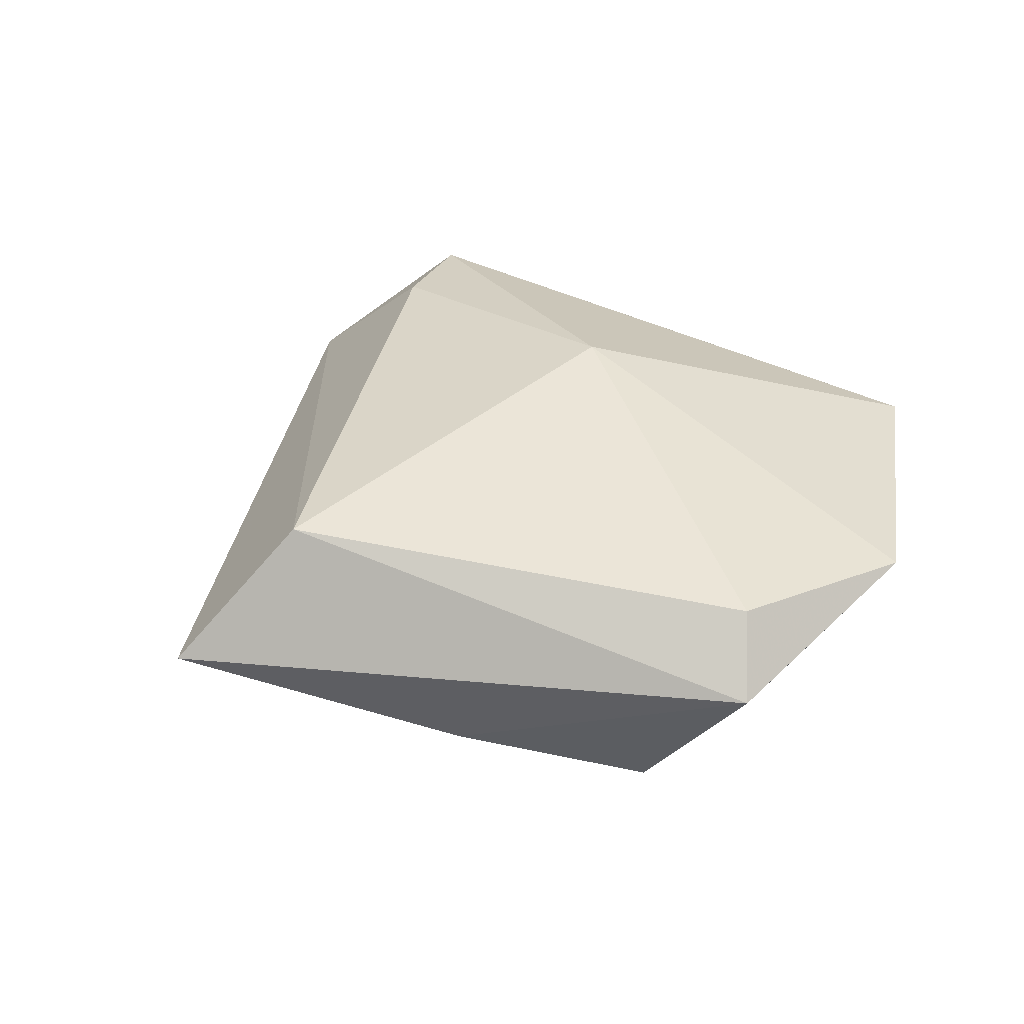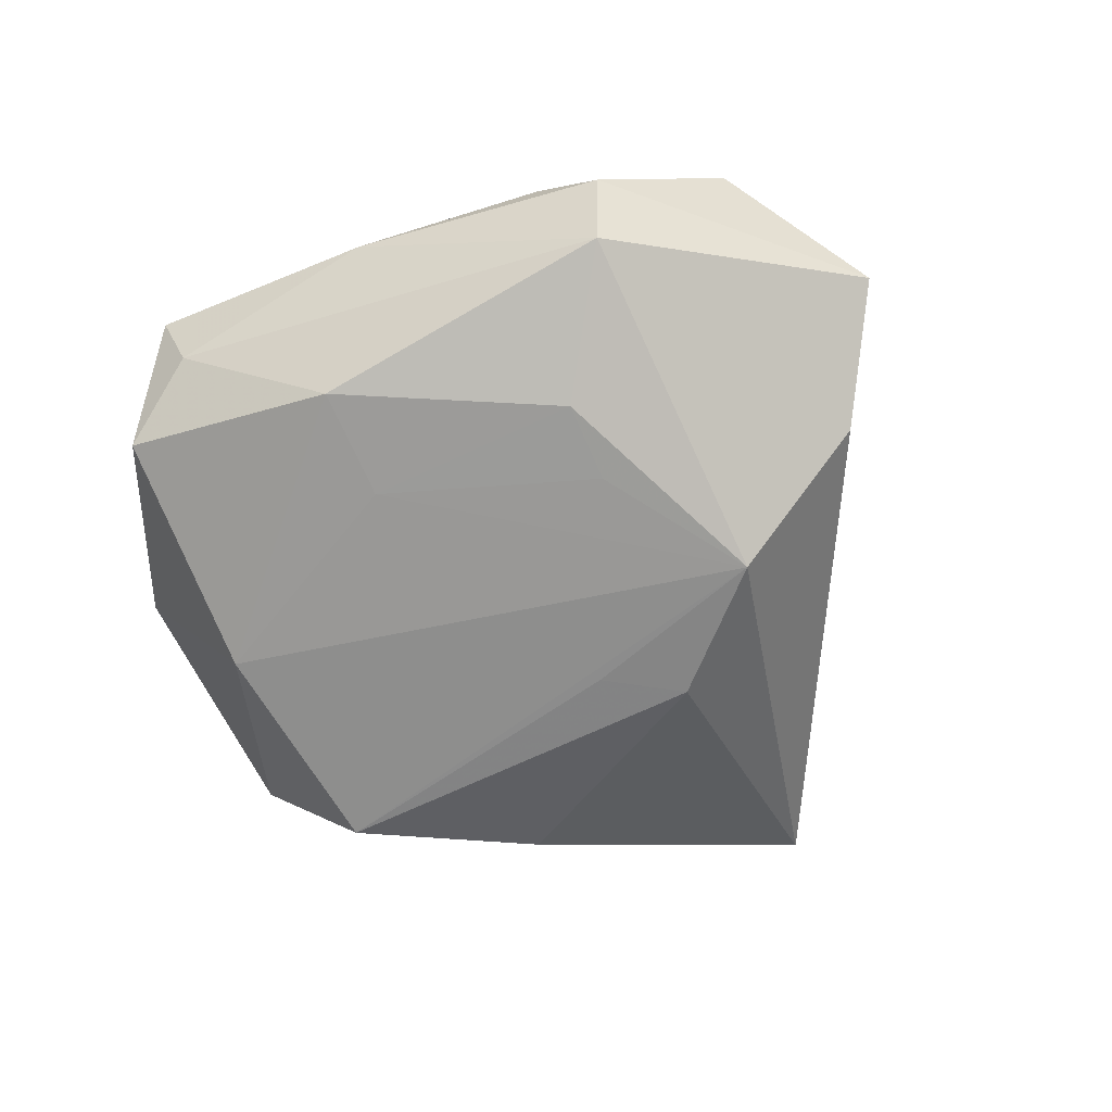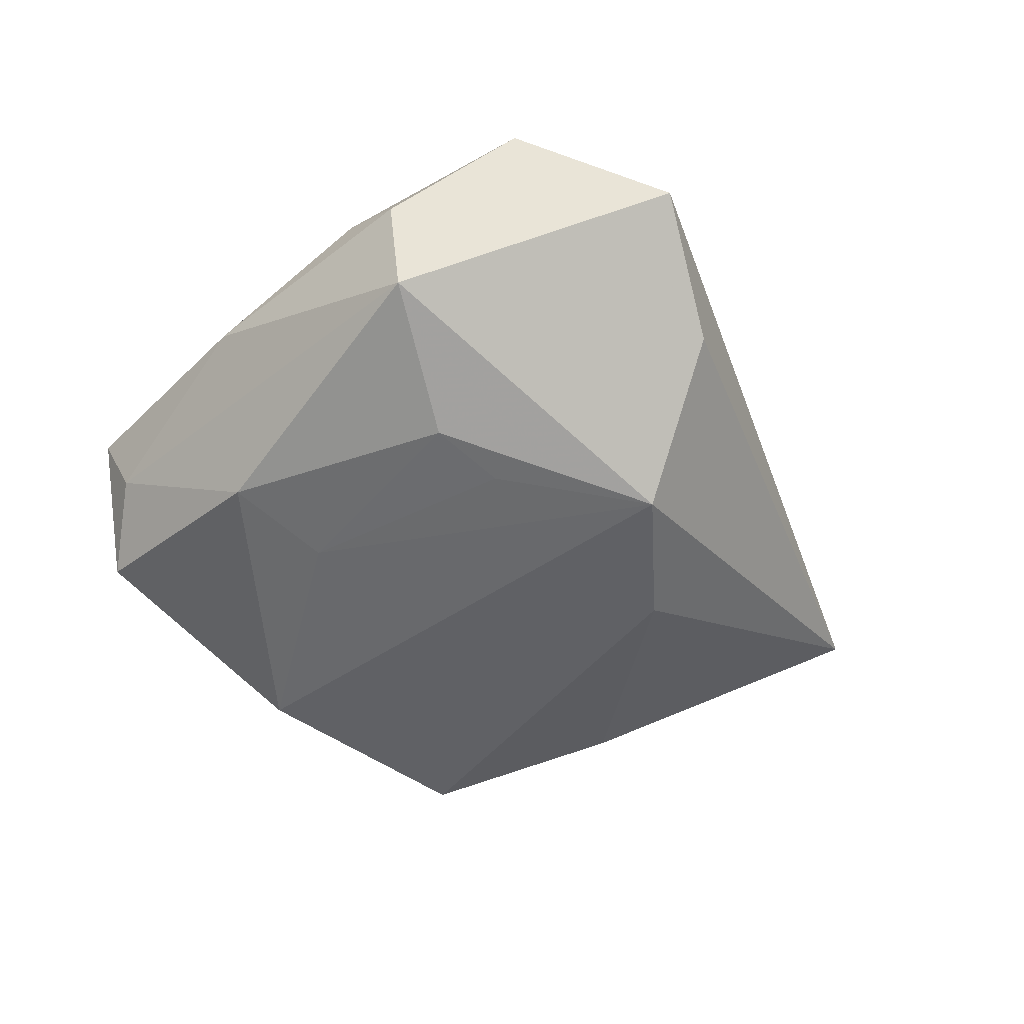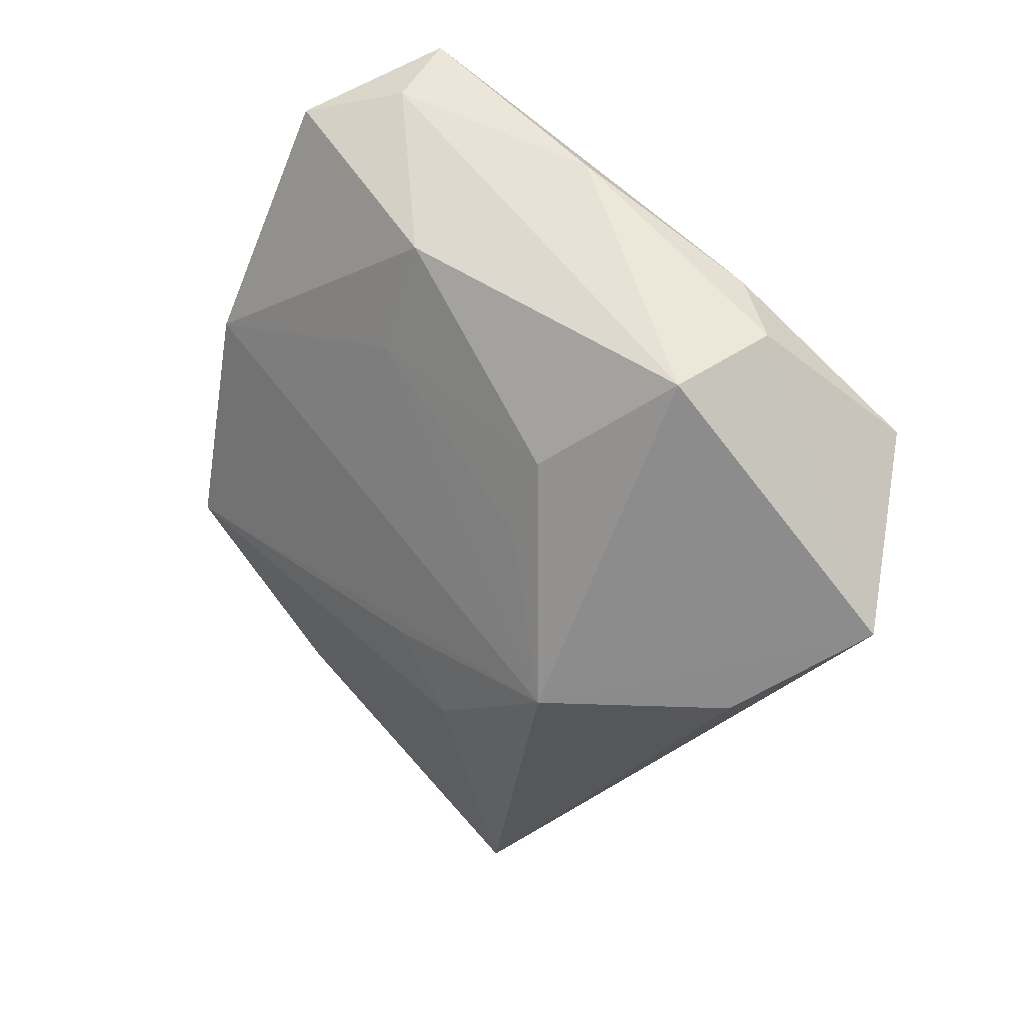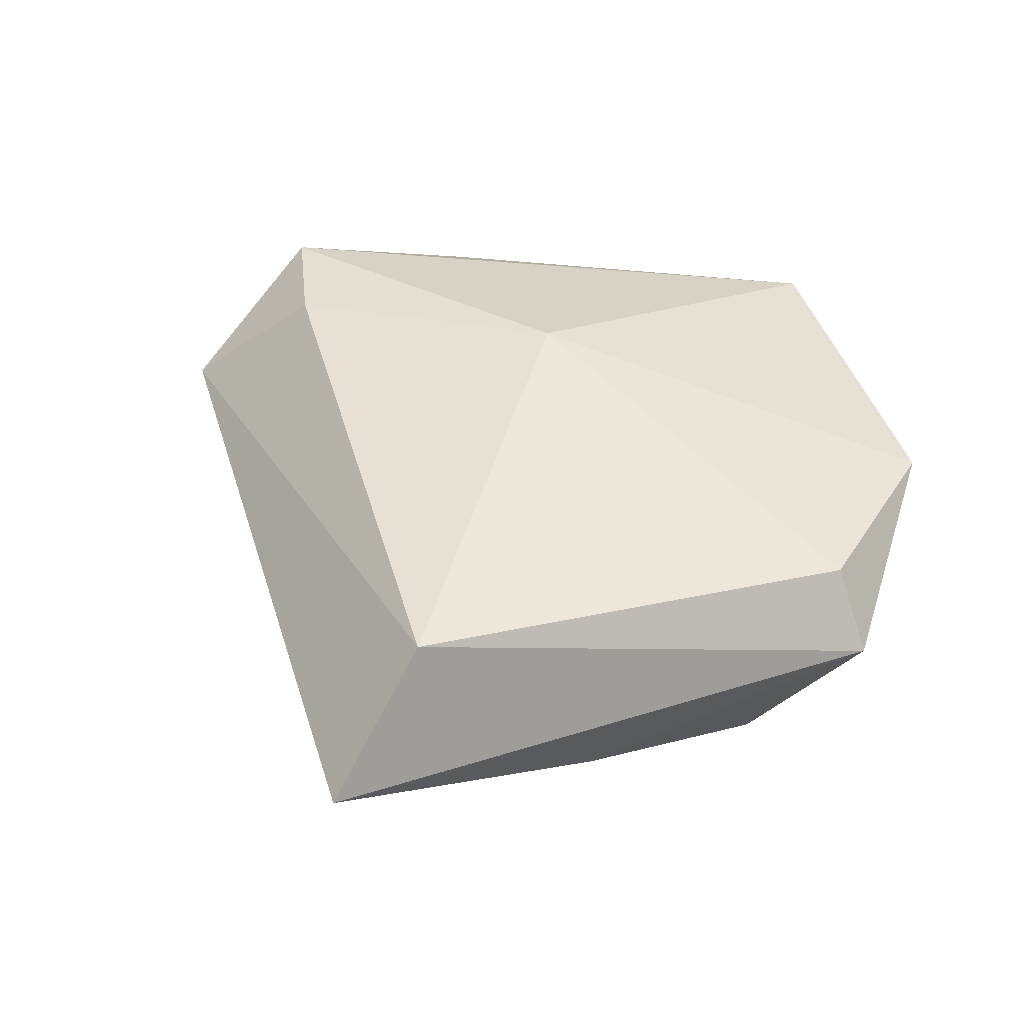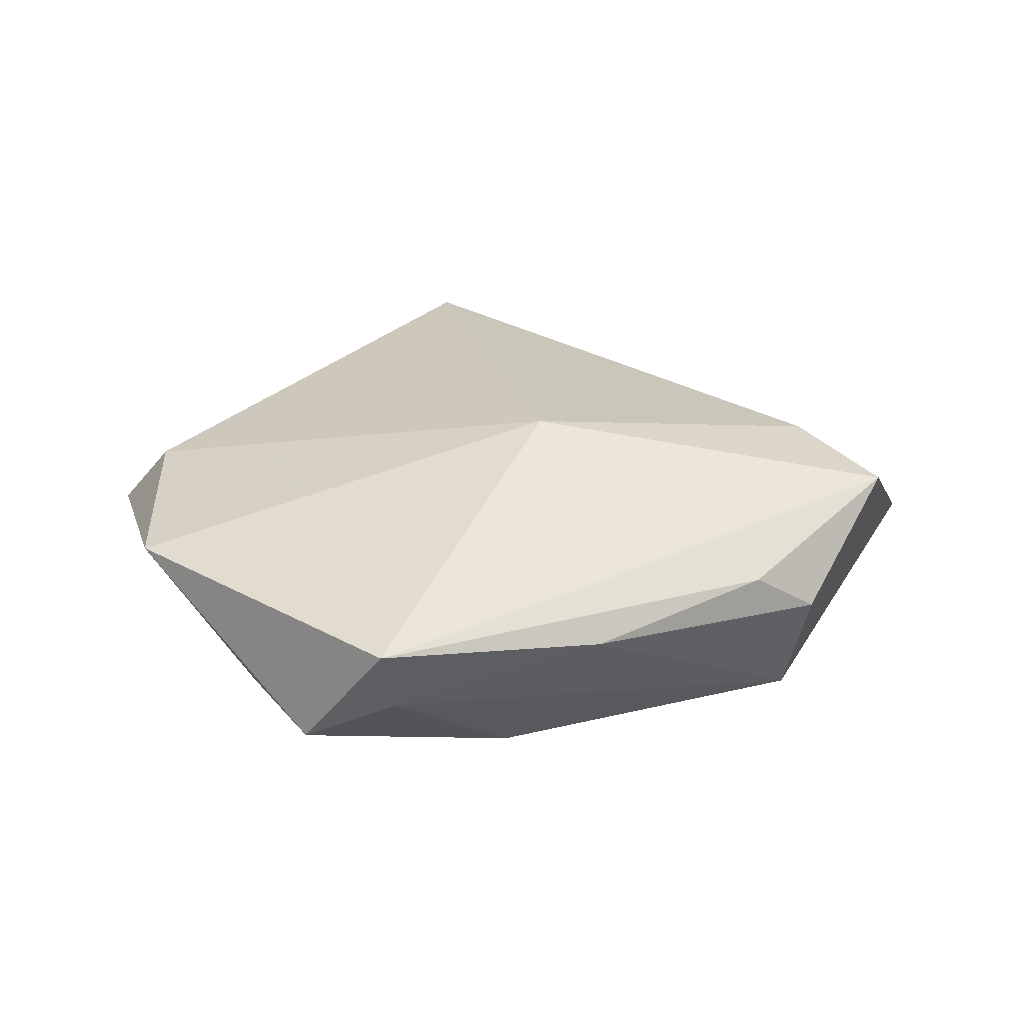
<metadata>
{"format":"obj","ext":"obj","renderer":"f3d","projection":"perspective","resolution":1024,"background":"white","views":[{"elev":35.3,"azim":55.5,"up":"+Z"},{"elev":-67.1,"azim":-138.5,"up":"+Z"},{"elev":-54.0,"azim":-114.2,"up":"+Z"},{"elev":26.7,"azim":-138.6,"up":"+Y"},{"elev":48.4,"azim":28.6,"up":"+Z"},{"elev":25.3,"azim":176.9,"up":"+Z"}]}
</metadata>
<code>
v 0.002196 -0.05716 0.001102
v -0.02985 0.03042 0.006313
v -0.007068 -0.02247 -0.01835
v -0.004784 0.01038 0.01912
v -0.03704 0.02768 0.001269
v -0.03439 0.02504 -0.0108
v 0.004501 0.01989 -0.01504
v 0.03257 0.01481 -0.0141
v -0.02012 0.01344 -0.01679
v 0.02345 -0.03003 -0.009617
v -0.0389 0.00351 0.01469
v 0.01414 0.04476 -0.00138
v 0.04956 -0.006194 0.002521
v -0.05361 -0.002624 0.0003675
v -0.0173 0.004614 -0.01774
v -0.01054 0.03482 0.00891
v 0.02463 0.04171 -0.006832
v -0.009841 0.04008 0.003361
v 0.01554 0.04809 0.006682
v 0.00558 -0.0418 0.01635
v 0.0442 0.02176 0.00825
v -0.0002742 -0.01448 -0.01813
v -0.0411 -0.01303 -0.008287
v 0.03731 -0.01151 -0.01485
v -0.04707 0.01534 0.01256
v -0.0232 -0.0141 -0.02008
v 0.0007474 0.03247 -0.01364
v 0.04361 -0.002025 0.01068
f 20 14 1
f 1 13 20
f 19 4 21
f 21 17 19
f 2 16 19
f 1 14 23
f 23 26 1
f 14 26 23
f 19 17 12
f 12 17 27
f 14 20 11
f 11 20 4
f 4 20 28
f 28 21 4
f 28 20 13
f 13 21 28
f 18 2 19
f 5 2 18
f 19 12 18
f 27 9 6
f 5 18 6
f 14 5 6
f 6 12 27
f 6 18 12
f 6 26 14
f 6 9 26
f 26 9 15
f 8 21 13
f 13 24 8
f 17 21 8
f 27 17 8
f 8 24 26
f 10 13 1
f 10 24 13
f 25 5 14
f 14 11 25
f 25 2 5
f 16 2 25
f 25 11 4
f 25 4 19
f 19 16 25
f 27 8 7
f 7 9 27
f 7 15 9
f 26 15 7
f 7 8 26
f 24 10 3
f 1 26 3
f 3 10 1
f 26 24 22
f 22 3 26
f 24 3 22

</code>
